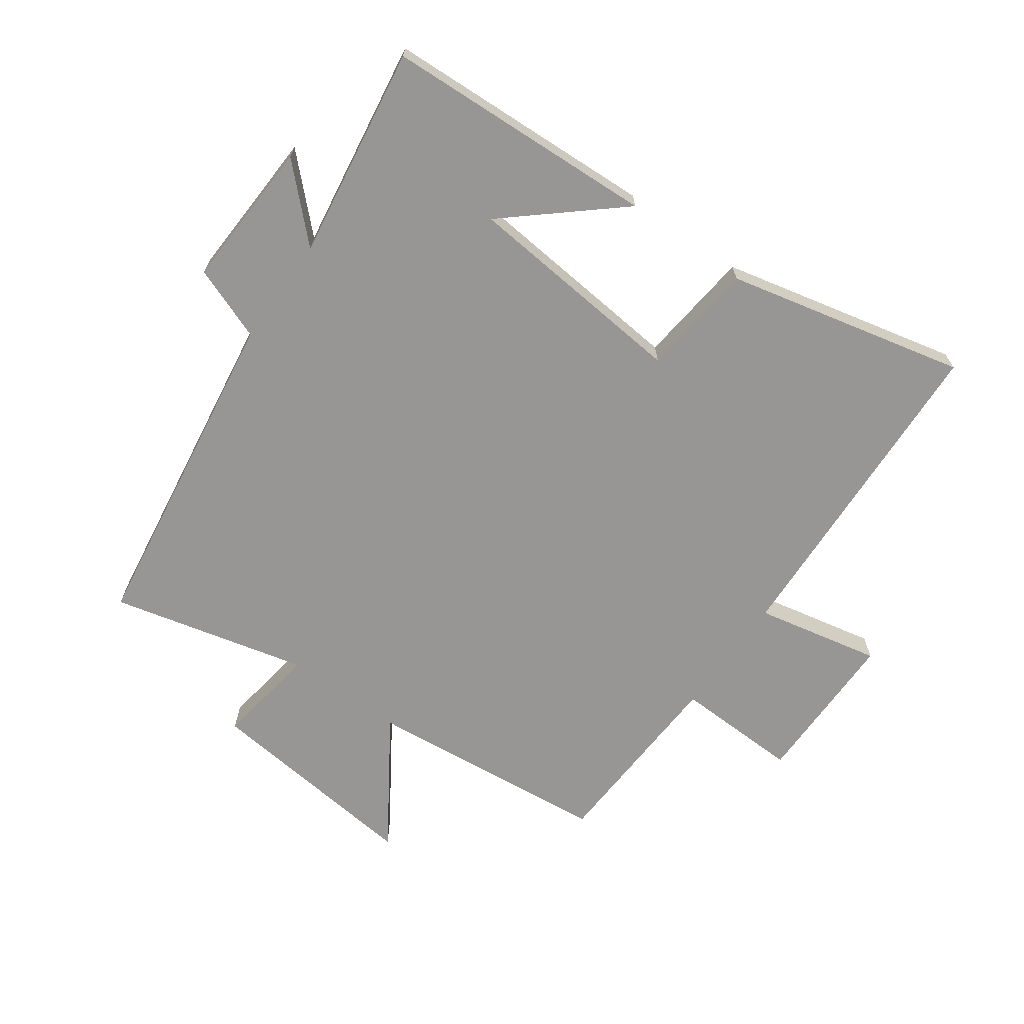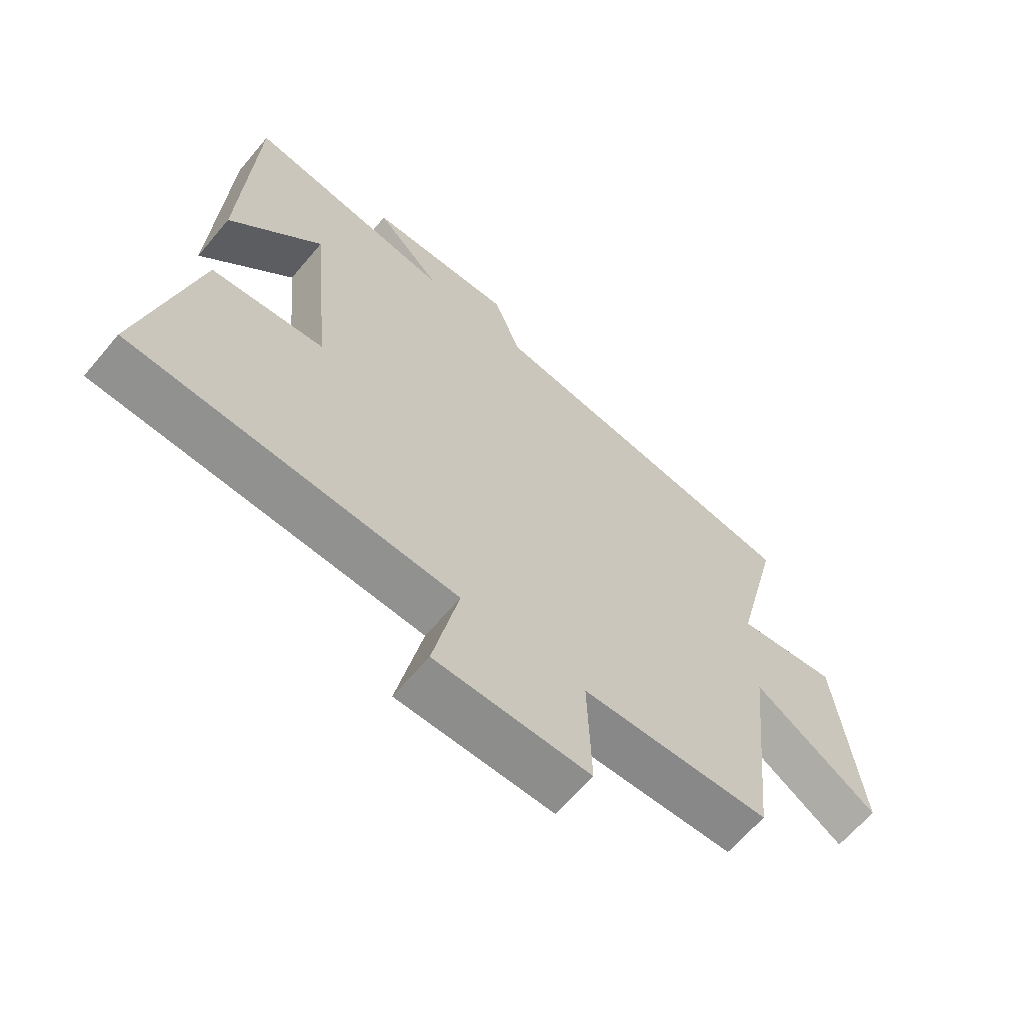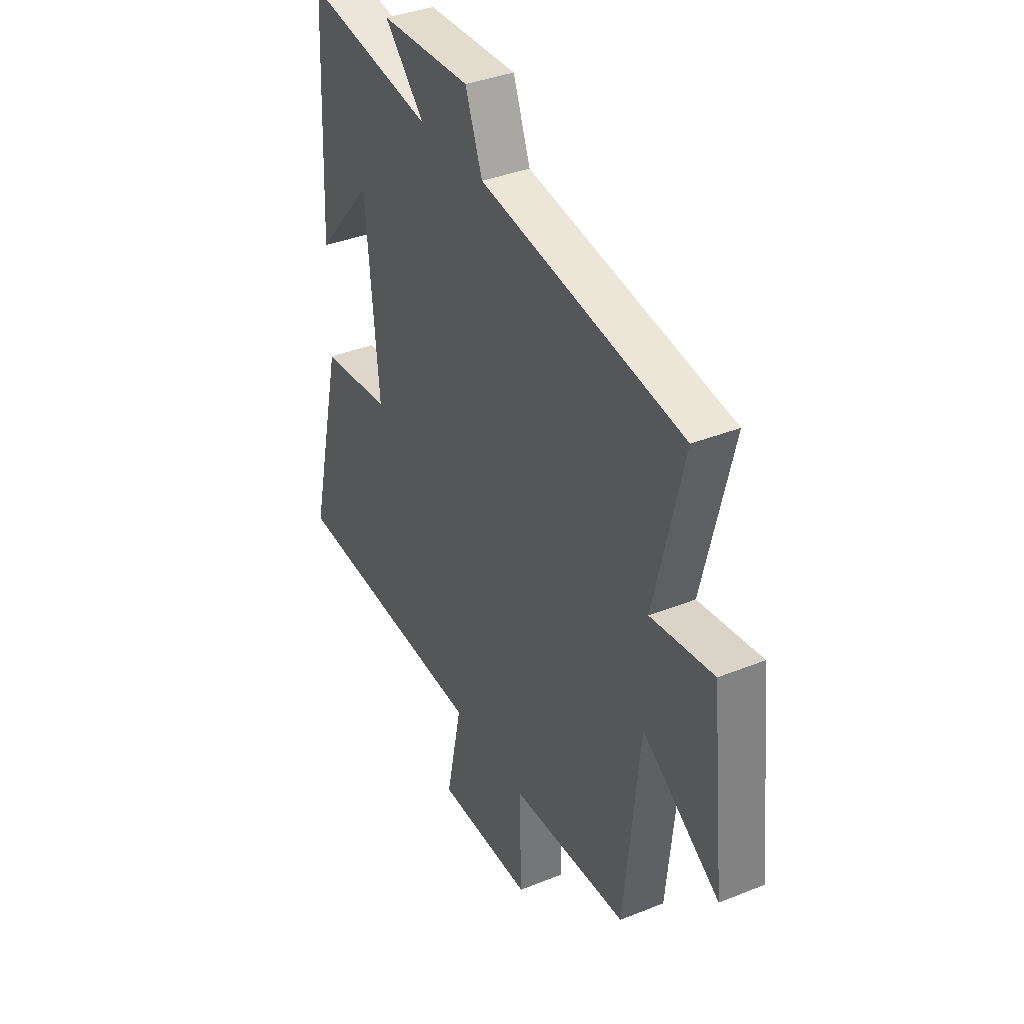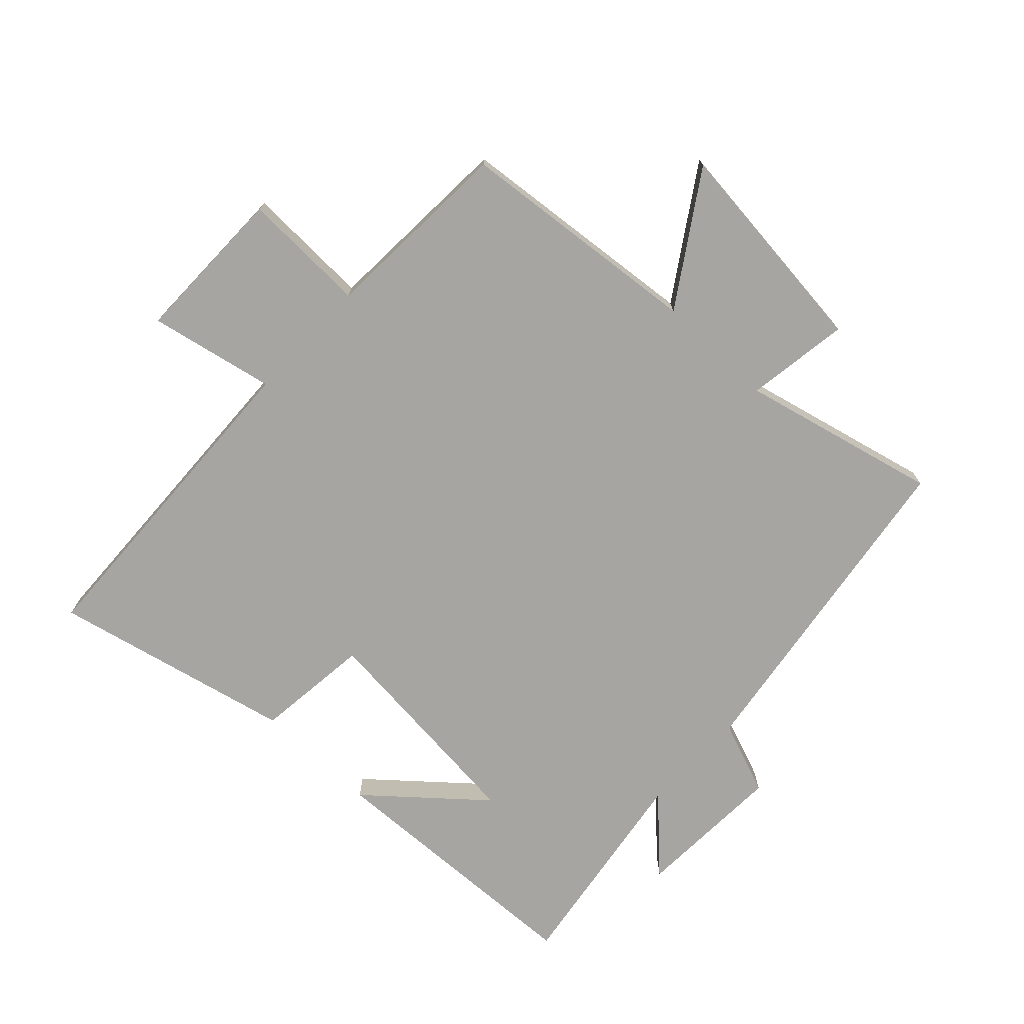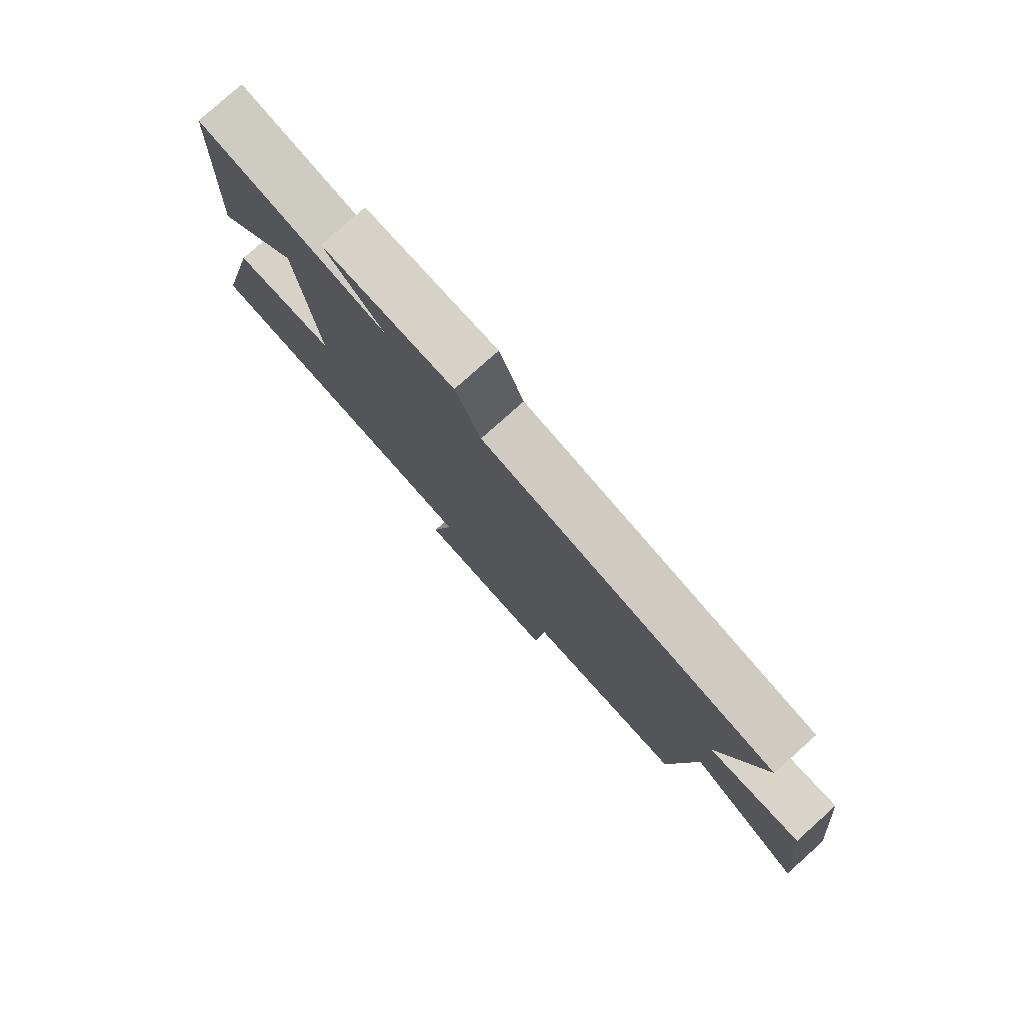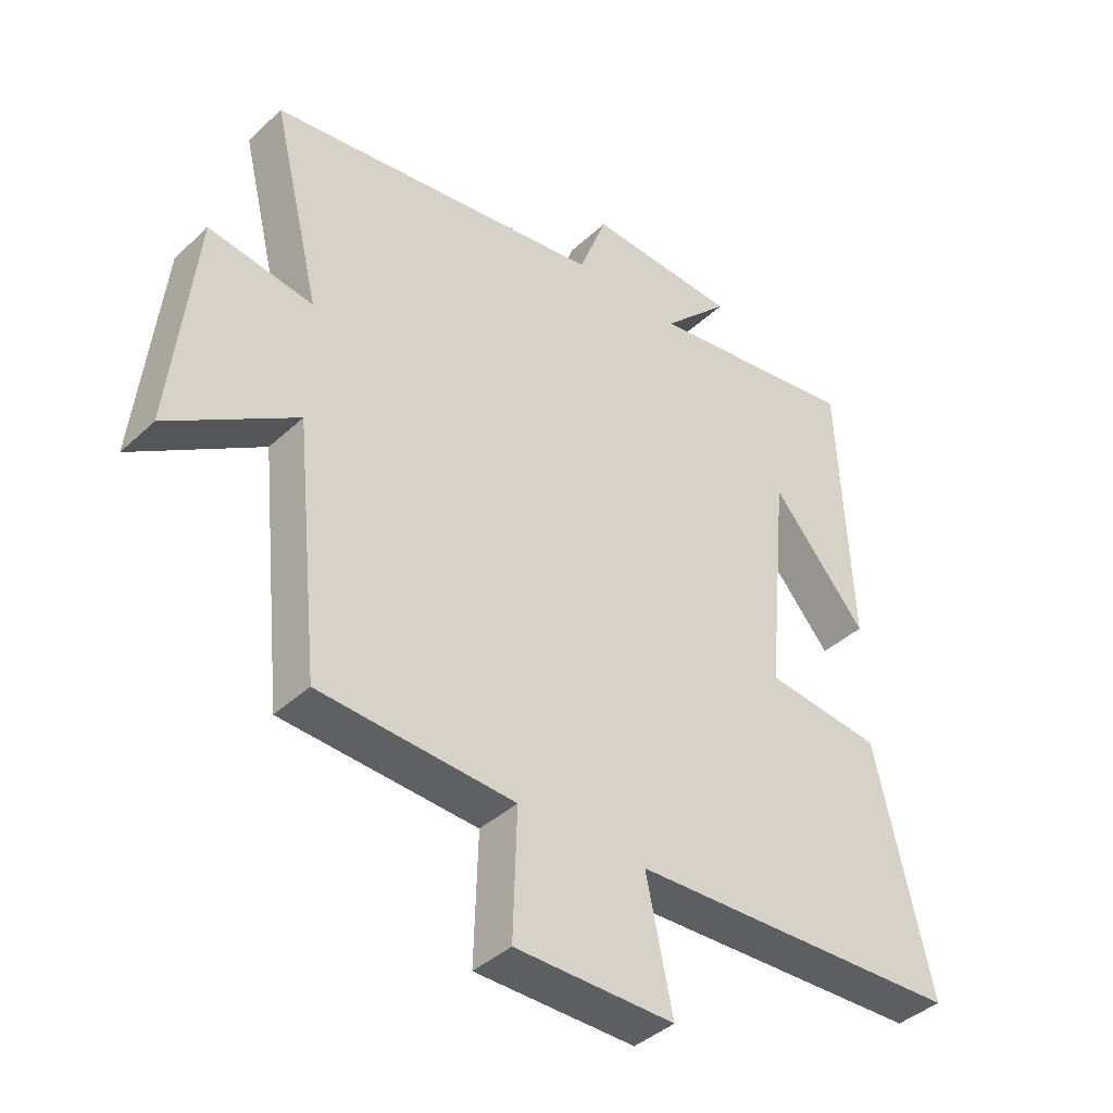
<metadata>
{"format":"obj","ext":"obj","renderer":"f3d","projection":"perspective","resolution":1024,"background":"white","views":[{"elev":-67.8,"azim":54.4,"up":"+Y"},{"elev":-64.5,"azim":139.9,"up":"+Z"},{"elev":37.1,"azim":-117.4,"up":"+Z"},{"elev":-73.6,"azim":-133.4,"up":"+Y"},{"elev":79.4,"azim":-131.8,"up":"+Z"},{"elev":-40.5,"azim":-41.6,"up":"+Z"}]}
</metadata>
<code>
v 0.48 0.07 0.553
v 0.5 0.07 0.115
v 0.348 0.07 0.291
v 0.314 0.07 -0.071
v 0.5 0.07 -0.091
v 0.589 0.07 -0.476
v 0.056 0.07 -0.5
v 0.098 0.07 -0.701
v -0.156 0.07 -0.701
v -0.15 0.07 -0.5
v -0.46 0.07 -0.485
v -0.5 0.07 -0.092
v -0.704 0.07 -0.226
v -0.666 0.07 0.128
v -0.5 0.07 0.104
v -0.577 0.07 0.42
v -0.04 0.07 0.5
v 0.005 0.07 0.619
v 0.245 0.07 0.609
v 0.138 0.07 0.5
v 0.48 0 0.553
v 0.5 0 0.115
v 0.348 0 0.291
v 0.314 0 -0.071
v 0.5 0 -0.091
v 0.589 0 -0.476
v 0.056 0 -0.5
v 0.098 0 -0.701
v -0.156 0 -0.701
v -0.15 0 -0.5
v -0.46 0 -0.485
v -0.5 0 -0.092
v -0.704 0 -0.226
v -0.666 0 0.128
v -0.5 0 0.104
v -0.577 0 0.42
v -0.04 0 0.5
v 0.005 0 0.619
v 0.245 0 0.609
v 0.138 0 0.5
f 17 18 19 20
f 15 16 17 20
f 15 20 1
f 12 13 14 15
f 10 11 12 15
f 10 15 1
f 7 8 9 10
f 4 5 6 7
f 3 4 7 10
f 1 2 3
f 1 3 10
f 40 39 38 37
f 40 37 36 35
f 21 40 35
f 35 34 33 32
f 35 32 31 30
f 21 35 30
f 30 29 28 27
f 27 26 25 24
f 30 27 24 23
f 23 22 21
f 30 23 21
f 1 21 22 2
f 2 22 23 3
f 3 23 24 4
f 4 24 25 5
f 5 25 26 6
f 6 26 27 7
f 7 27 28 8
f 8 28 29 9
f 9 29 30 10
f 10 30 31 11
f 11 31 32 12
f 12 32 33 13
f 13 33 34 14
f 14 34 35 15
f 15 35 36 16
f 16 36 37 17
f 17 37 38 18
f 18 38 39 19
f 19 39 40 20
f 20 40 21 1

</code>
